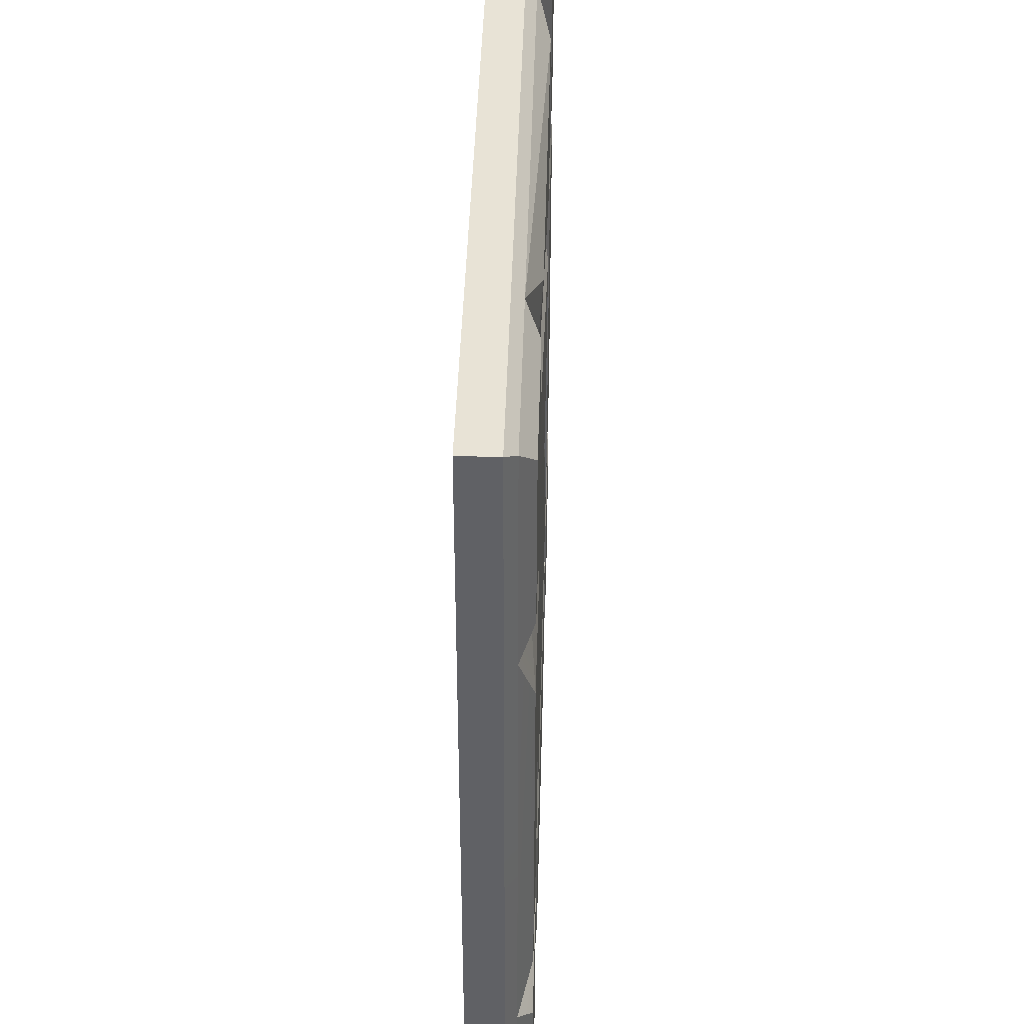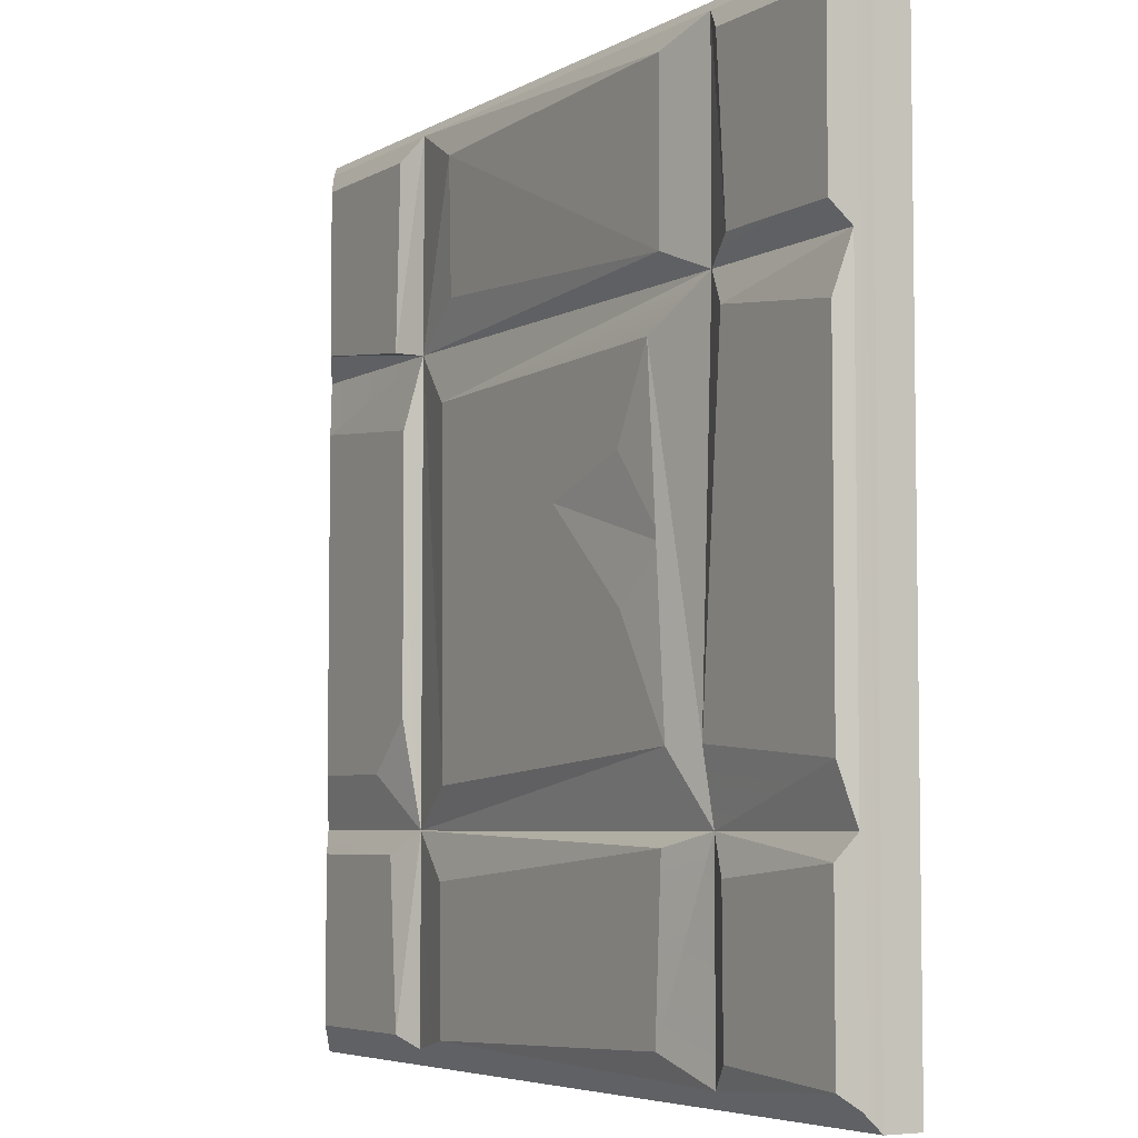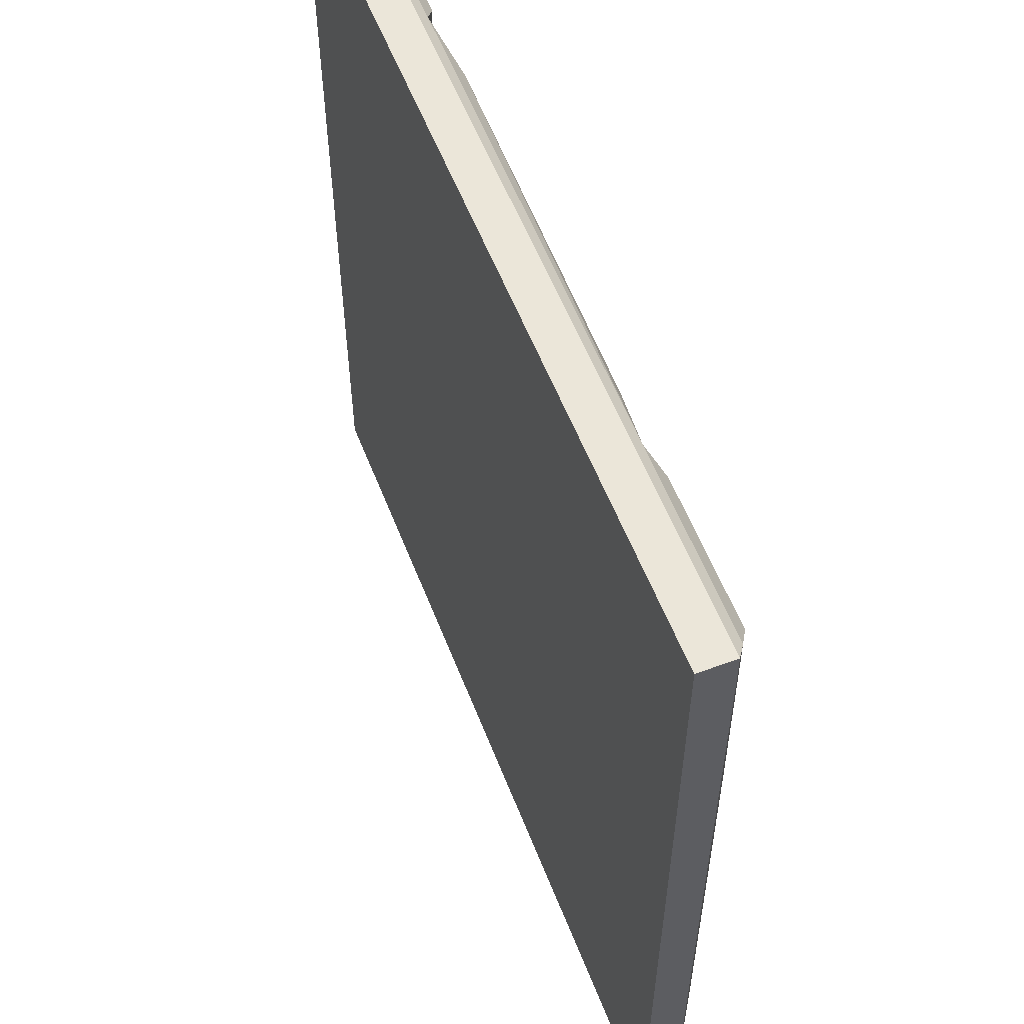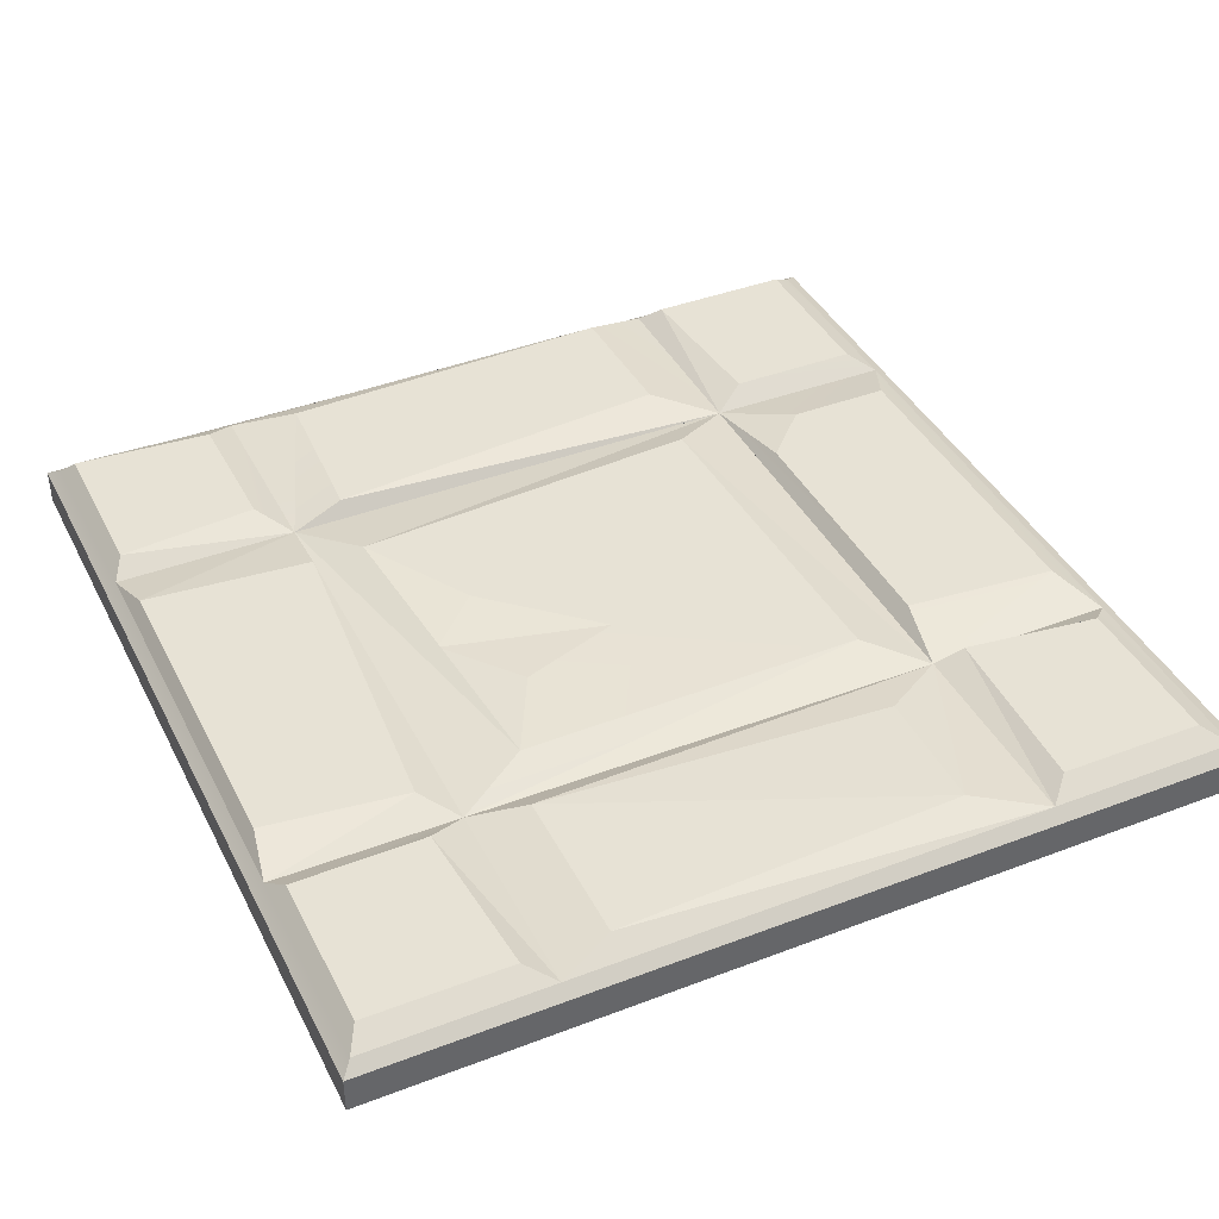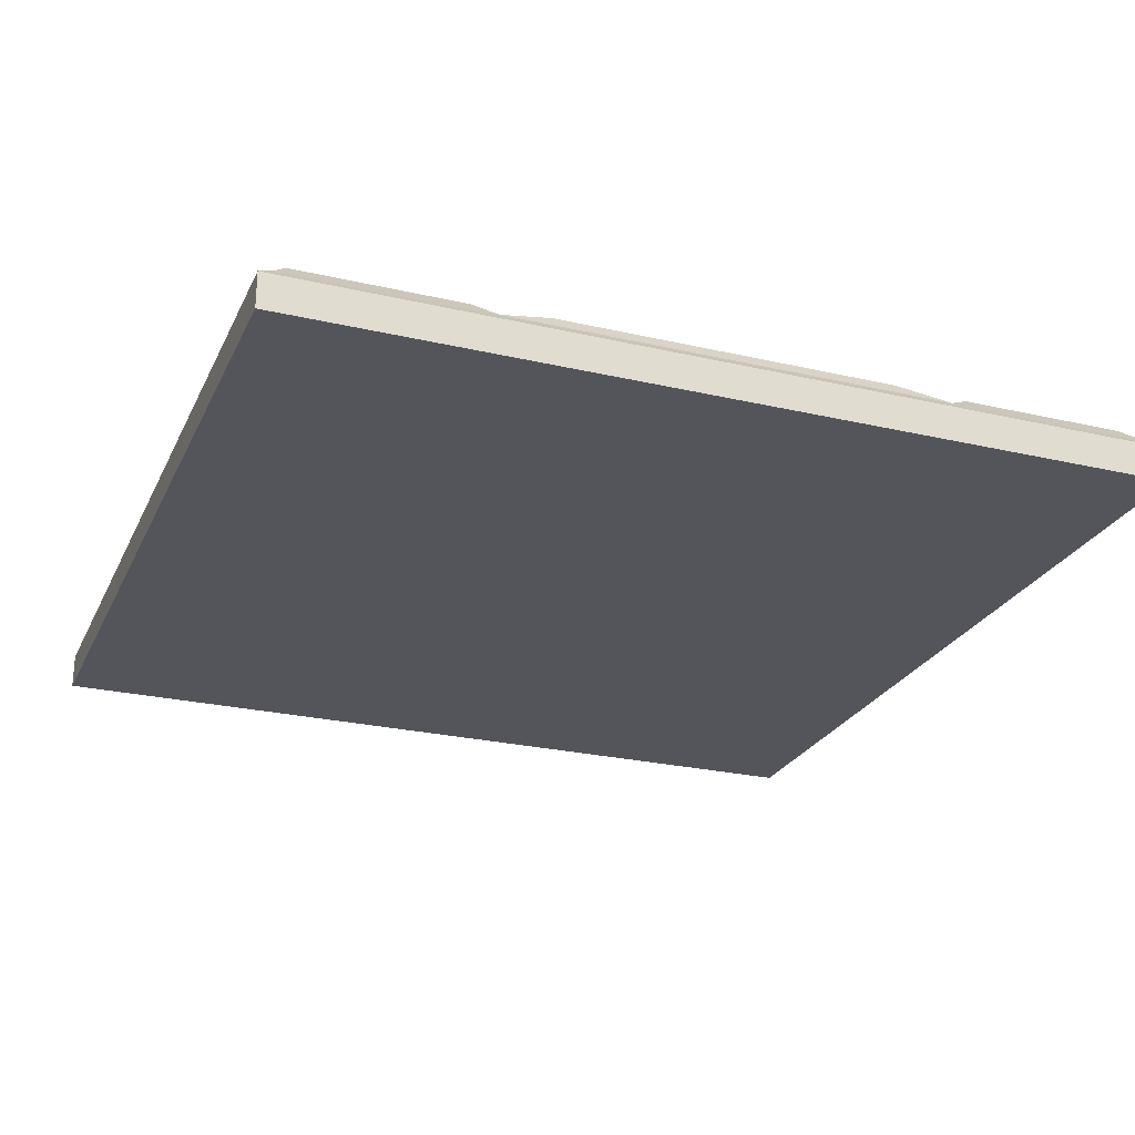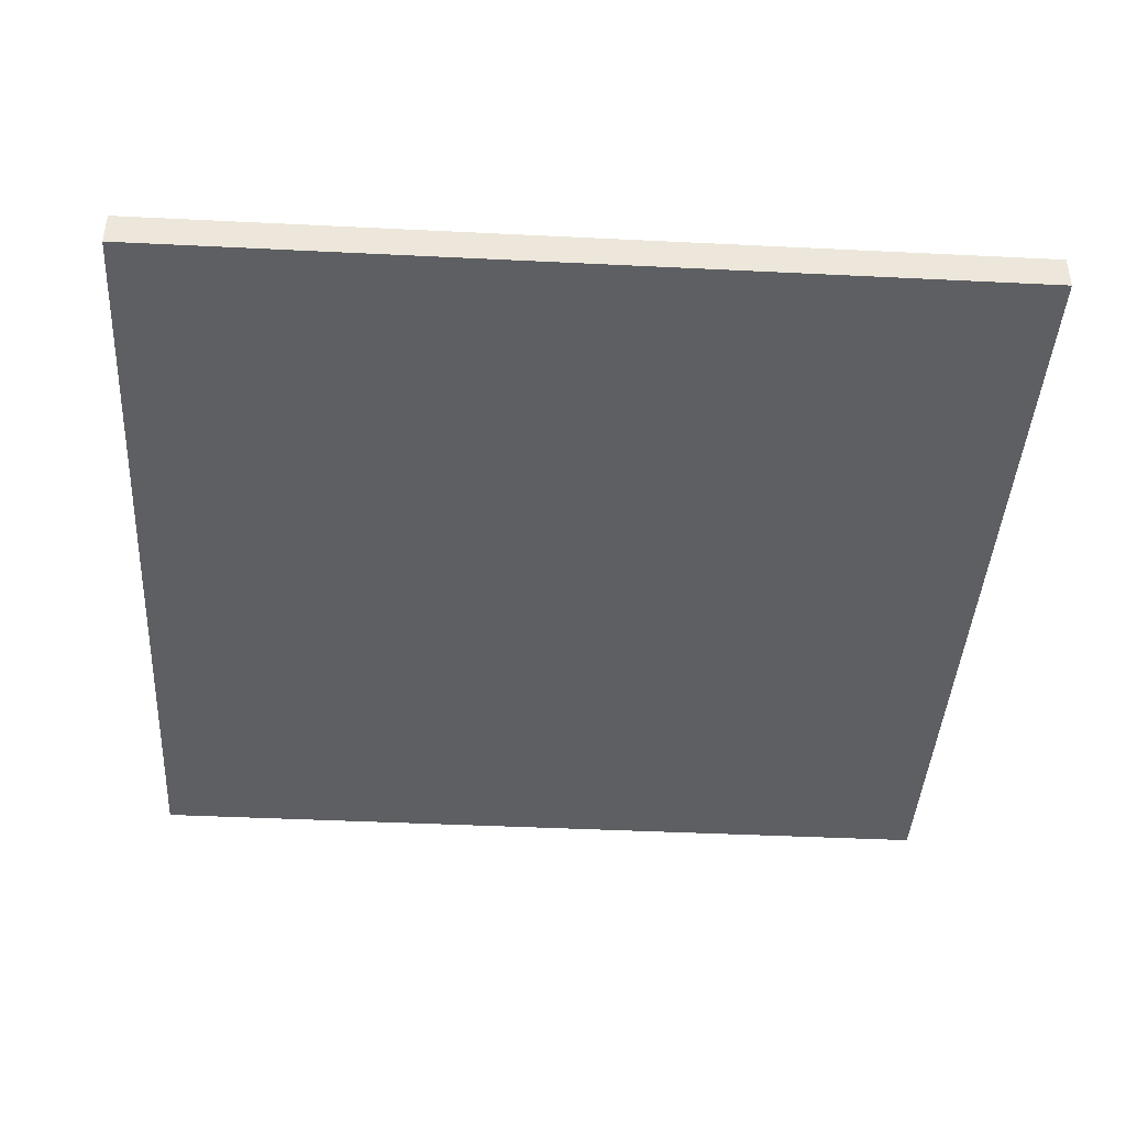
<metadata>
{"format":"obj","ext":"obj","renderer":"f3d","projection":"perspective","resolution":1024,"background":"white","views":[{"elev":41.4,"azim":91.6,"up":"+Z"},{"elev":-5.3,"azim":-121.4,"up":"+Z"},{"elev":57.3,"azim":68.8,"up":"+Z"},{"elev":40.5,"azim":-25.1,"up":"+Y"},{"elev":-25.0,"azim":-110.7,"up":"+Y"},{"elev":-41.9,"azim":176.6,"up":"+Y"}]}
</metadata>
<code>
o Floor_Squared_A
v 1.29 0.2559 -1.234
v 1.29 0.2559 -2.331
v 1.412 0.3297 -2.262
v 1.481 0.3297 -1.359
v 2.209 0.3297 -2.262
v -1.07 0.3297 -0.8658
v -1.341 0.2559 -1.234
v -2.302 0.3297 -0.9445
v -1.36 0.3297 -0.8631
v -1.341 0.2559 1.2
v 1.003 0.3048 0.9145
v 1.29 0.2559 1.2
v 1.36 0.3297 0.8159
v 2.205 0.3297 0.8923
v 2.337 0.2559 1.195
v -0.9359 0.3297 0.9578
v -1.341 0.2559 -2.331
v -0.9869 0.3297 -2.187
v -1.037 0.3297 -1.309
v 1.29 0.2559 2.352
v 1.455 0.3297 1.231
v 2.209 0.3297 1.325
v 2.209 0.3297 2.228
v 1.412 0.3297 2.228
v -2.358 0.2559 -1.234
v -2.285 0.3297 -1.359
v -2.285 0.3297 -2.262
v -2.358 0.2559 -2.331
v 0.9414 0.3297 -2.262
v 2.331 0.2559 -2.331
v -1.501 0.3297 -1.434
v -1.341 0.2559 2.352
v -1.488 0.3297 2.228
v -1.556 0.3297 1.317
v 0.9563 0.3297 -1.486
v 0.8913 0.3297 2.159
v 0.9159 0.3021 1.437
v -1.037 0.3297 2.228
v -1.037 0.3297 1.325
v 1.639 0.3297 -0.9445
v 2.337 0.2559 -1.23
v 2.207 0.3297 -0.9445
v -2.358 0.2559 1.2
v -2.302 0.3297 0.9105
v -1.514 0.3297 1.01
v 2.209 0.3297 -1.359
v 0.9317 0.3297 -1.012
v -2.285 0.3297 1.325
v -1.507 0.3297 -2.206
v -1.002 0.2939 0.0314
v -0.7044 0.3297 -0.2425
v -0.6864 0.3297 0.4799
v -0.1227 0.3297 0.2921
v 1.359 0.3297 -0.6636
v 2.331 0.2559 2.352
v -2.358 0.2559 2.352
v -2.285 0.3297 2.228
v -2.419 0.1981 -2.419
v -2.419 0.1981 -1.255
v -2.419 0.1981 1.219
v -2.419 0.1981 2.419
v 1.311 0.1981 -1.255
v -1.363 0.1981 -1.255
v 1.311 0.1981 1.219
v 1.16 0.2253 1.094
v 2.419 0.198 2.419
v 1.311 0.1981 2.419
v -1.363 0.1981 2.419
v -1.363 0.1981 -2.419
v 1.311 0.1981 -2.419
v 2.419 0.198 -2.419
v 2.419 0.1981 -1.25
v -1.363 0.1981 1.219
v 2.419 0.198 1.215
v -2.419 0 2.419
v -0.02629 0 2.419
v 2.419 0 2.419
v -2.419 0 -0.01782
v -2.419 -0 -2.419
v -0.02628 -0 -2.419
v 2.419 -0 -2.419
v 2.419 0 -0.01782
v -0.005803 0 -0.003934
f 1 3 2
f 4 5 3
f 6 1 7
f 8 9 7
f 10 12 11
f 12 14 13
f 12 15 14
f 16 7 10
f 7 18 17
f 7 19 18
f 20 21 12
f 22 12 21
f 23 21 24
f 7 26 25
f 27 17 28
f 29 2 17
f 3 30 2
f 3 5 30
f 31 27 26
f 32 34 33
f 1 19 7
f 29 17 18
f 35 18 19
f 36 12 37
f 36 39 38
f 40 42 41
f 1 40 41
f 8 7 25
f 43 45 44
f 9 10 7
f 8 45 9
f 1 4 3
f 4 46 5
f 12 47 11
f 6 47 1
f 12 1 47
f 16 6 7
f 20 24 21
f 22 15 12
f 39 12 10
f 48 10 43
f 48 34 10
f 23 22 21
f 7 31 26
f 27 49 17
f 31 49 27
f 32 10 34
f 1 35 19
f 35 29 18
f 36 20 12
f 20 36 38
f 39 37 12
f 36 37 39
f 13 14 42
f 43 10 45
f 10 11 16
f 9 45 10
f 8 44 45
f 50 51 6
f 16 50 6
f 52 50 16
f 51 50 53
f 52 53 50
f 1 54 40
f 41 5 46
f 41 30 5
f 14 41 42
f 14 15 41
f 55 15 22
f 55 22 23
f 41 4 1
f 41 46 4
f 47 6 51
f 47 51 53
f 11 47 53
f 11 53 52
f 11 52 16
f 31 17 49
f 31 7 17
f 32 57 56
f 32 33 57
f 20 38 32
f 55 24 20
f 55 23 24
f 33 48 57
f 33 34 48
f 1 29 35
f 1 2 29
f 38 10 32
f 38 39 10
f 43 8 25
f 43 44 8
f 26 27 28
f 26 28 25
f 25 28 58
f 25 58 59
f 43 25 59
f 43 59 60
f 56 43 60
f 56 60 61
f 57 43 56
f 57 48 43
f 13 40 54
f 13 42 40
f 1 12 13
f 1 13 54
f 1 63 62
f 1 7 63
f 12 65 64
f 12 11 65
f 55 67 66
f 55 20 67
f 20 68 67
f 20 32 68
f 32 61 68
f 32 56 61
f 28 69 58
f 28 17 69
f 17 70 69
f 17 2 70
f 2 71 70
f 2 30 71
f 1 72 62
f 1 41 72
f 17 63 69
f 17 7 63
f 7 73 63
f 7 10 73
f 10 68 73
f 10 32 68
f 12 62 64
f 12 1 62
f 12 67 64
f 12 20 67
f 30 72 71
f 30 41 72
f 41 74 72
f 41 15 74
f 15 66 74
f 15 55 66
f 10 64 73
f 10 12 64
f 2 62 70
f 2 1 62
f 10 60 73
f 10 43 60
f 15 64 74
f 15 12 64
f 25 63 59
f 25 7 63
f 68 61 75
f 68 75 76
f 67 68 76
f 66 67 76
f 66 76 77
f 61 78 75
f 61 60 78
f 60 59 78
f 59 79 78
f 59 58 79
f 58 80 79
f 58 69 80
f 69 70 80
f 70 81 80
f 70 71 81
f 71 82 81
f 71 72 82
f 72 74 82
f 74 77 82
f 74 66 77
f 79 80 83
f 78 79 83
f 80 81 83
f 75 78 83
f 81 82 83
f 76 75 83
f 82 77 83
f 77 76 83

</code>
